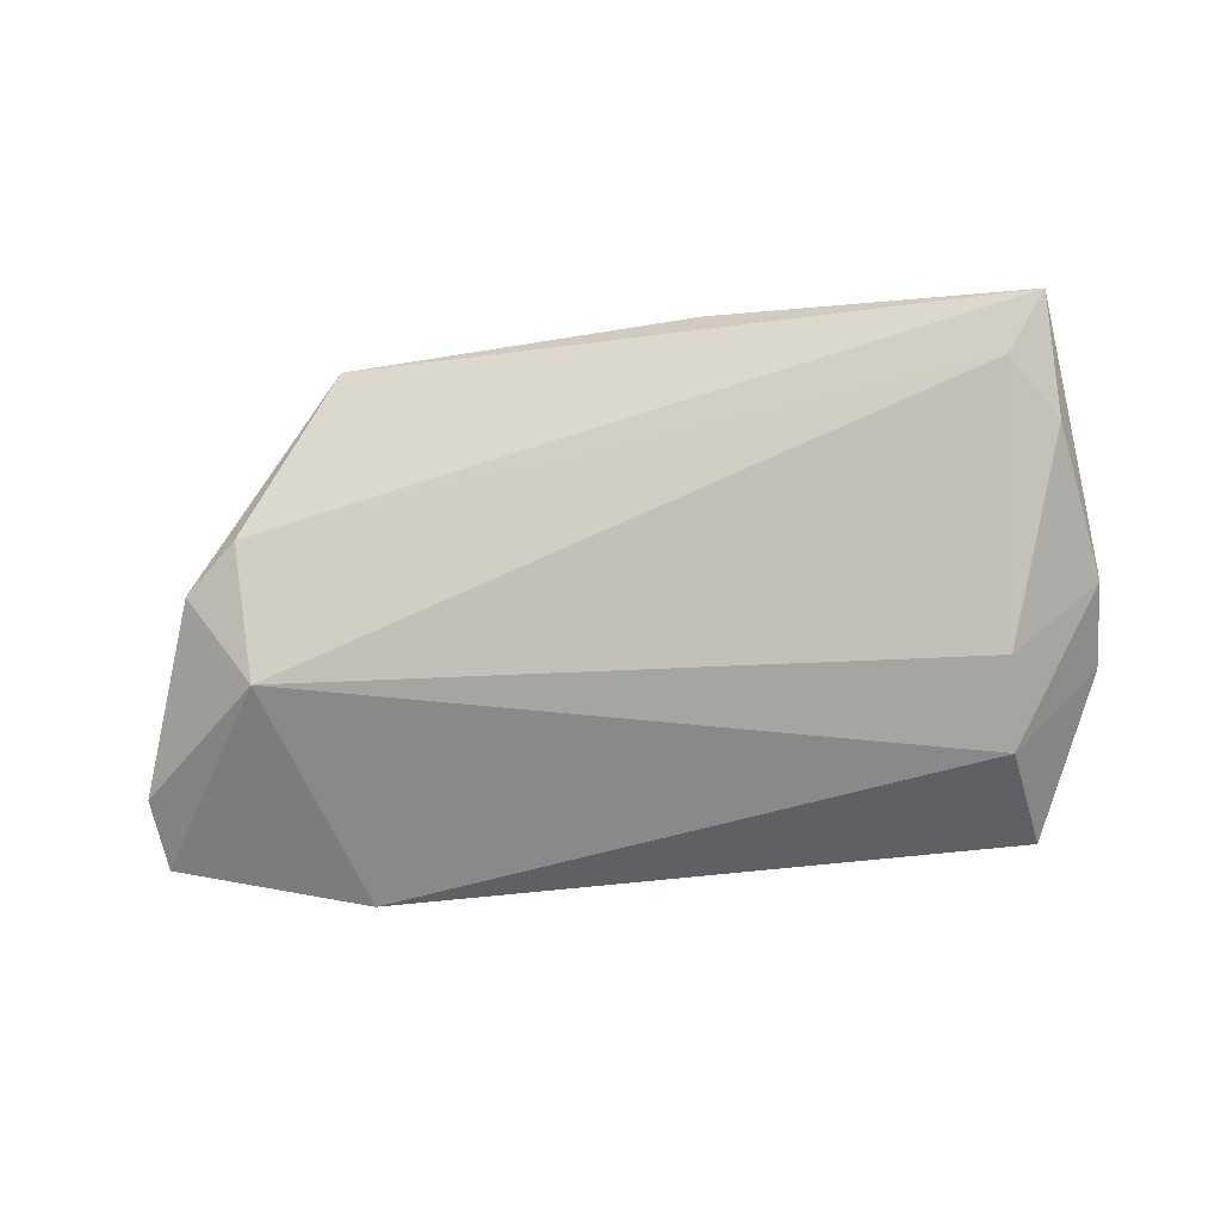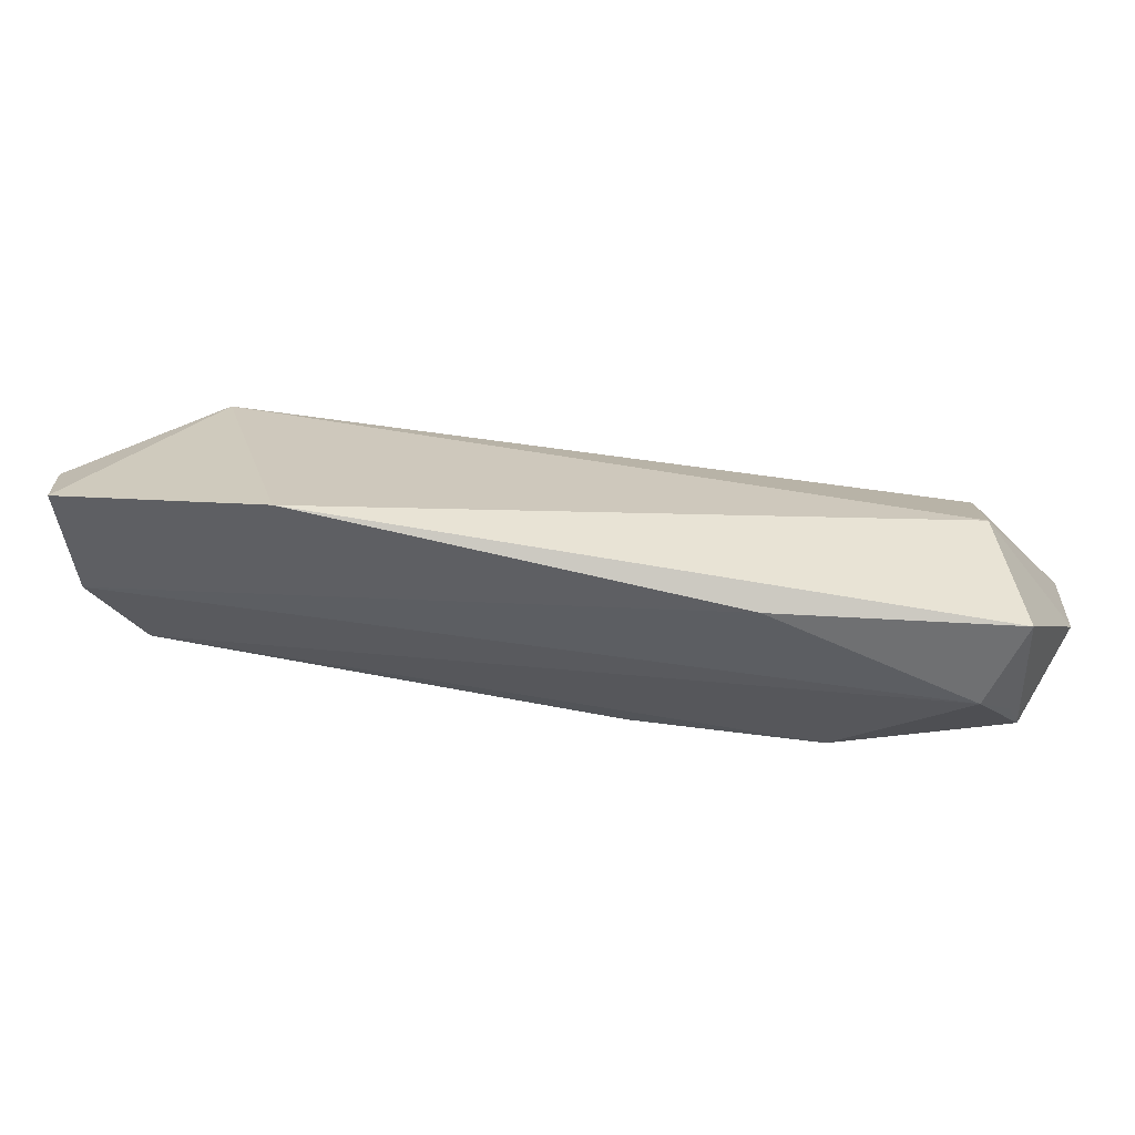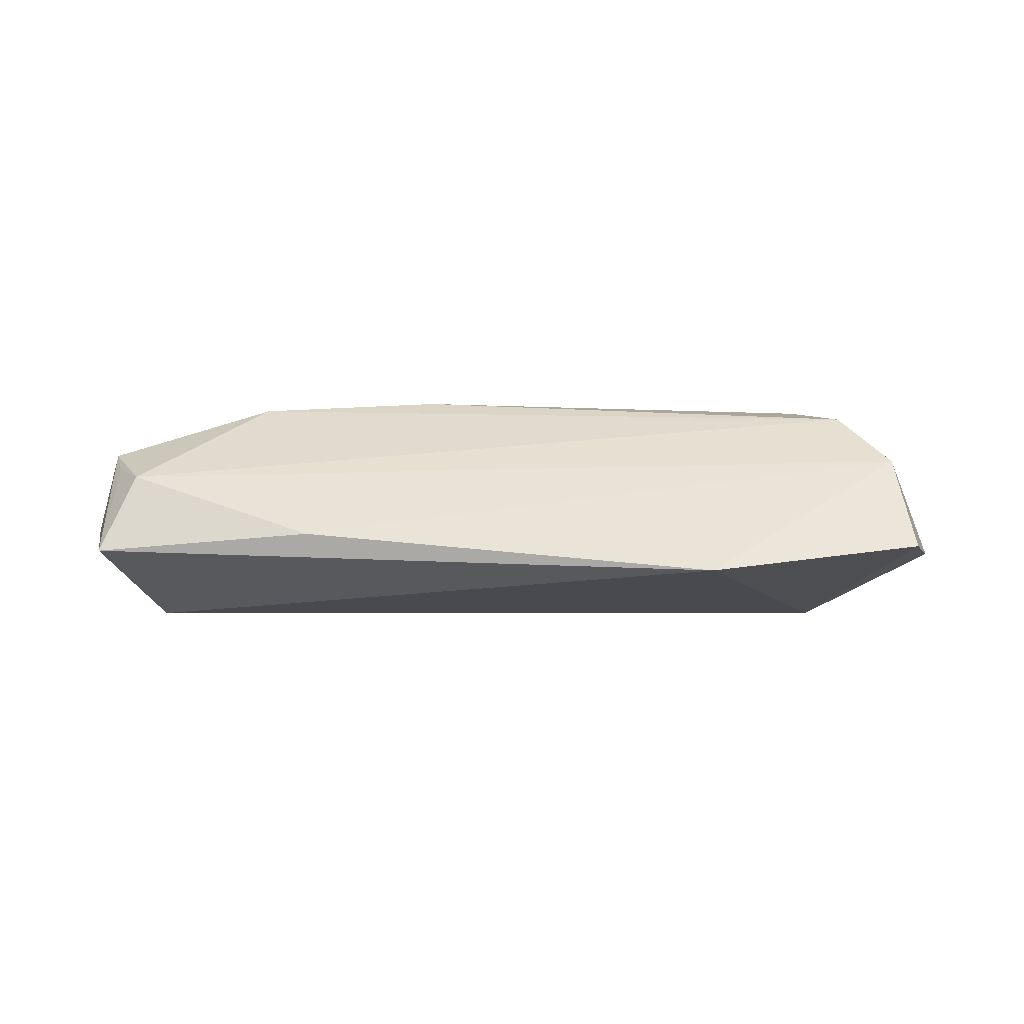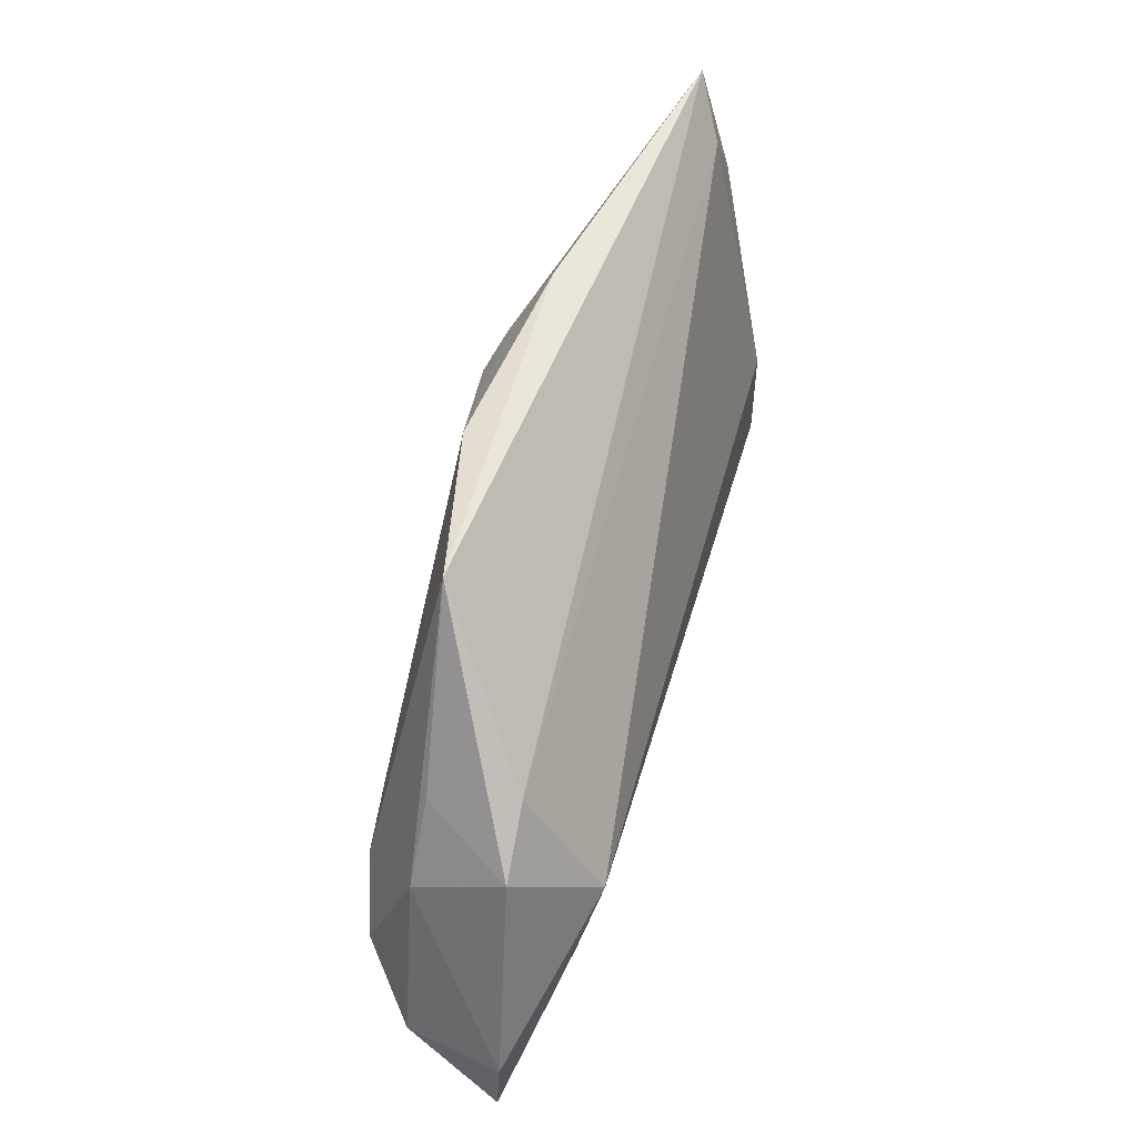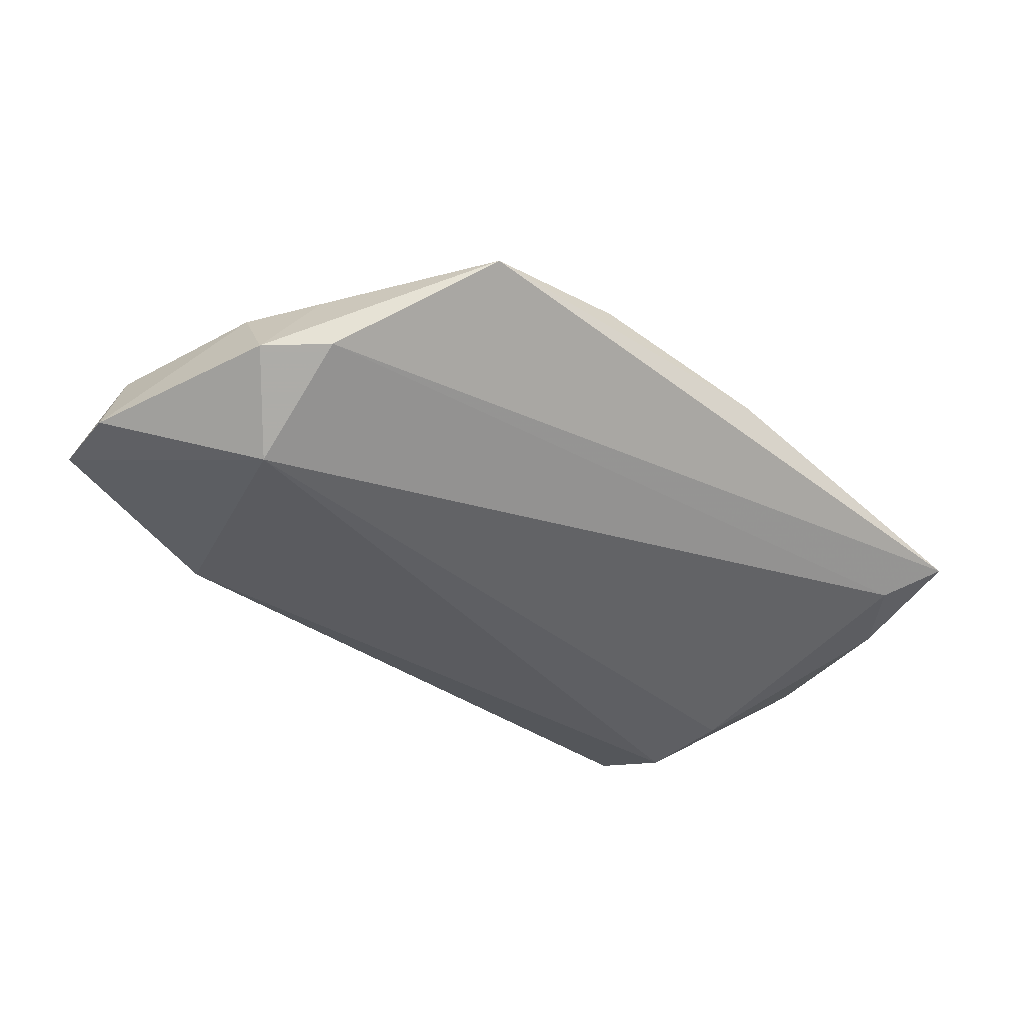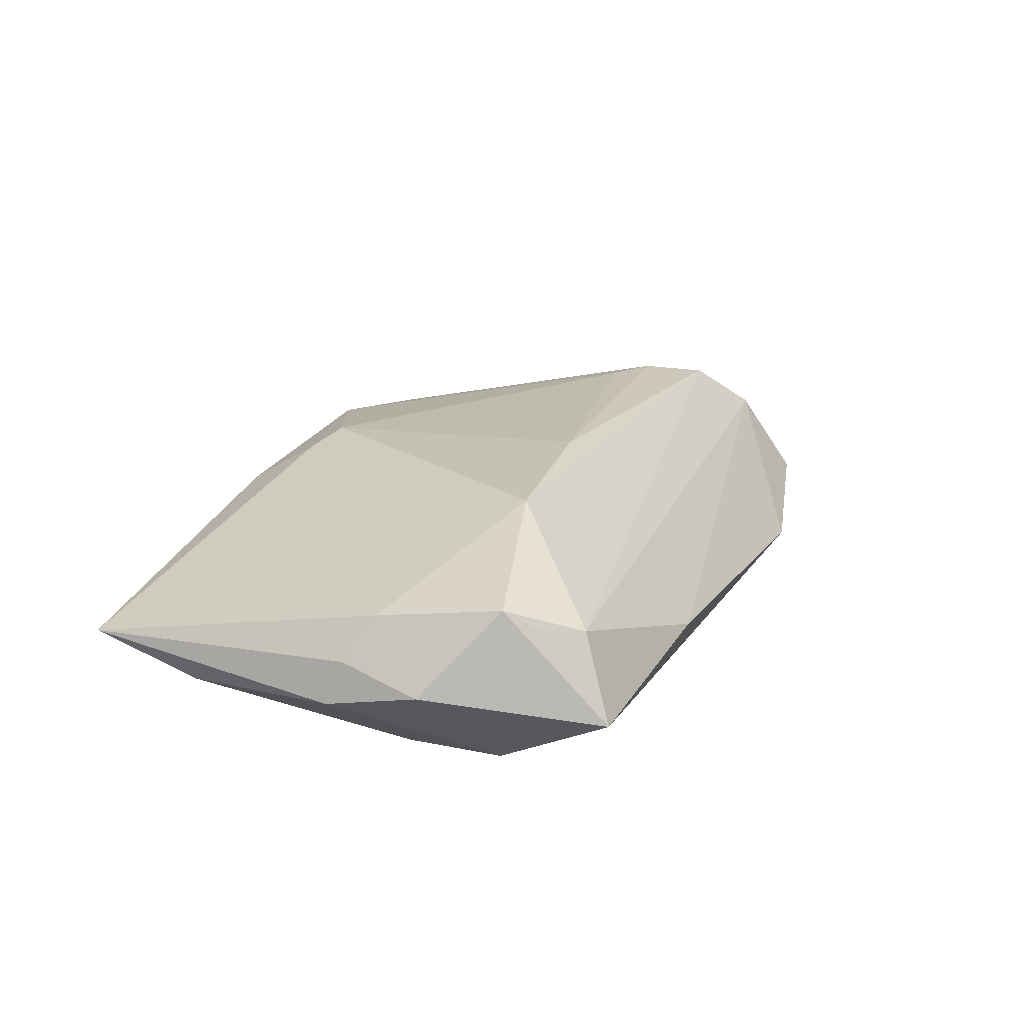
<metadata>
{"format":"obj","ext":"obj","renderer":"f3d","projection":"perspective","resolution":1024,"background":"white","views":[{"elev":-73.9,"azim":-173.5,"up":"+Z"},{"elev":-78.7,"azim":173.1,"up":"+Y"},{"elev":-2.9,"azim":12.1,"up":"+Z"},{"elev":50.9,"azim":104.1,"up":"+Y"},{"elev":-40.9,"azim":139.6,"up":"+Z"},{"elev":19.1,"azim":-66.3,"up":"+Z"}]}
</metadata>
<code>
v -0.02733 -0.01332 0.01411
v -0.04125 -0.004131 -0.01337
v 0.05986 -0.0131 -0.005848
v -0.01606 -0.03069 -0.00337
v -0.05221 -0.001239 0.0007526
v -0.008509 0.02695 0.01078
v -0.0491 -0.004121 0.005815
v -0.01116 0.03457 0.006078
v -0.04402 -0.03069 -0.005309
v 0.03478 -0.02861 -0.008125
v -0.003964 0.02483 0.01241
v -0.04953 0.02049 -0.006338
v 0.04901 -0.01026 0.01166
v 0.01256 0.03286 0.009736
v -0.05292 -0.01088 -0.001819
v 0.05894 -0.02248 -0.005167
v 0.03155 0.03272 0.006428
v 0.05153 0.01078 -0.004942
v 0.04268 -0.003768 0.01322
v -0.04412 0.0284 -0.005745
v -0.05323 0.0005743 -0.004387
v 0.05583 -0.01597 0.005704
v -0.04679 -0.01886 0.007882
v -0.005172 -0.01013 0.01494
v -0.04083 -0.01591 -0.01337
v 0.04486 0.01684 -0.004963
v -0.04079 -0.02652 0.004434
v 0.044 0.001973 -0.01337
v -0.04929 0.03471 -0.00249
v 0.03531 -0.001122 0.0136
v 0.04995 0.00375 0.005989
v 0.04484 0.01316 0.00525
v -0.04493 -0.02216 0.0056
f 16 28 3
f 3 28 18
f 18 31 3
f 32 31 18
f 22 16 3
f 3 31 22
f 22 31 13
f 1 29 7
f 27 9 4
f 4 22 27
f 13 1 27
f 27 22 13
f 28 16 10
f 4 9 10
f 10 22 4
f 16 22 10
f 26 18 28
f 11 30 14
f 24 1 13
f 24 11 1
f 30 11 24
f 21 29 12
f 12 2 21
f 28 2 20
f 20 26 28
f 29 26 20
f 20 12 29
f 2 12 20
f 1 7 23
f 23 27 1
f 23 15 9
f 25 2 28
f 28 10 25
f 25 10 9
f 21 2 25
f 25 15 21
f 9 15 25
f 29 8 17
f 17 26 29
f 17 8 14
f 32 18 17
f 18 26 17
f 17 31 32
f 6 29 1
f 1 11 6
f 6 8 29
f 14 8 6
f 6 11 14
f 19 24 13
f 30 24 19
f 13 31 19
f 31 17 19
f 14 30 19
f 19 17 14
f 21 15 5
f 5 29 21
f 5 7 29
f 5 23 7
f 15 23 5
f 9 27 33
f 33 23 9
f 27 23 33

</code>
